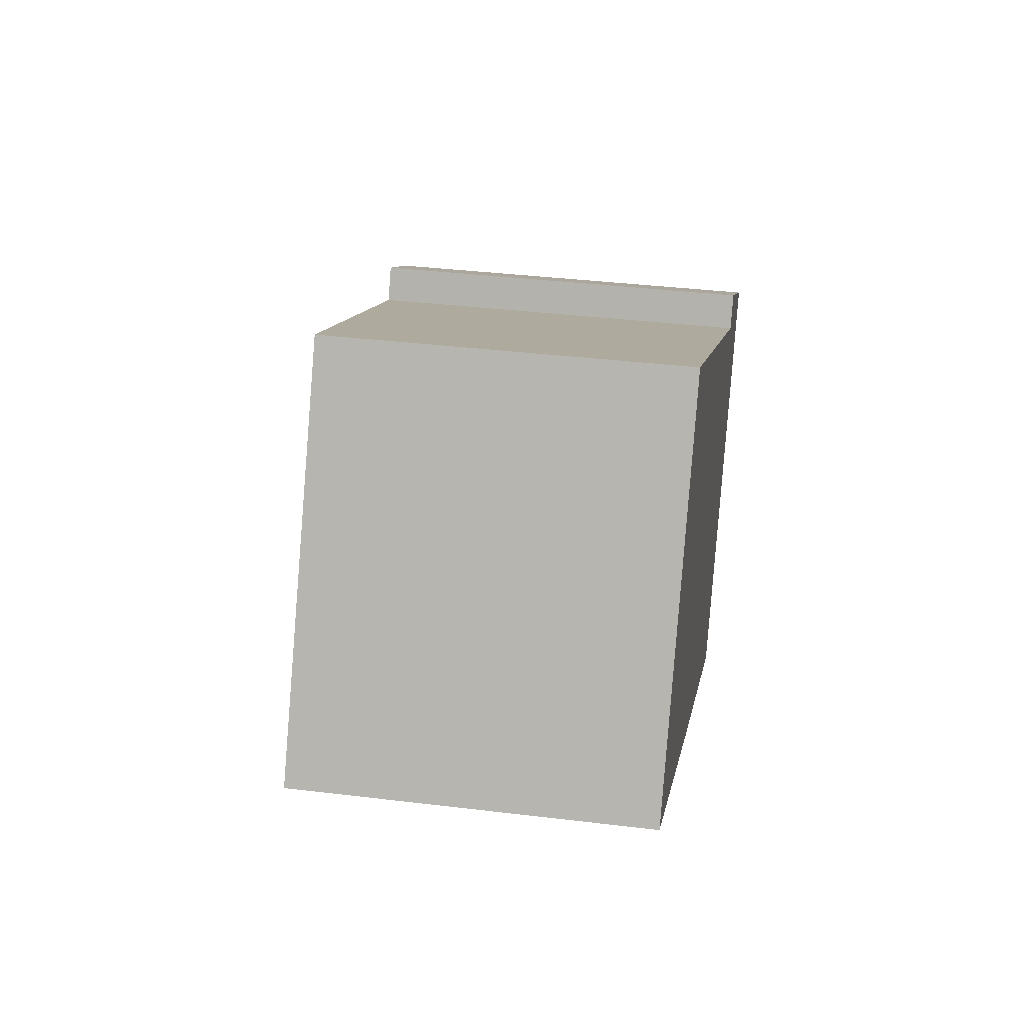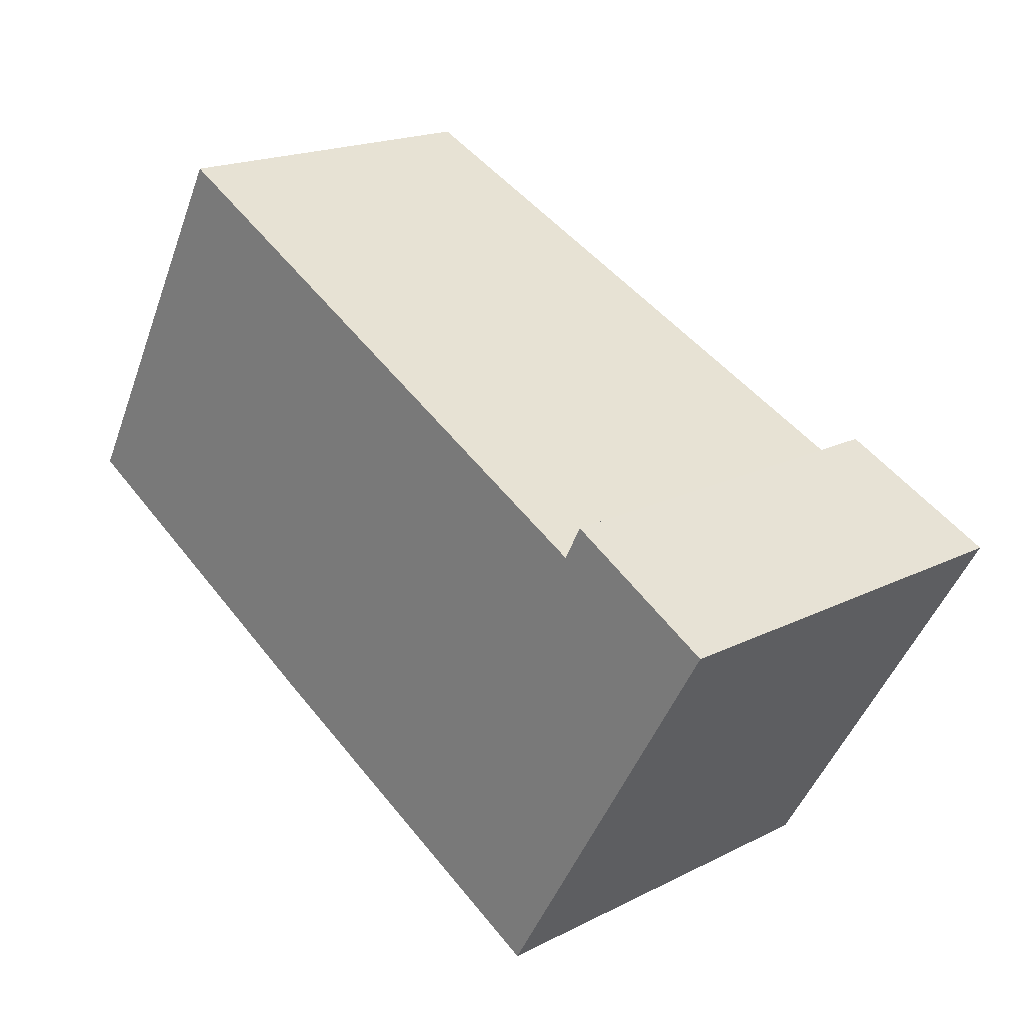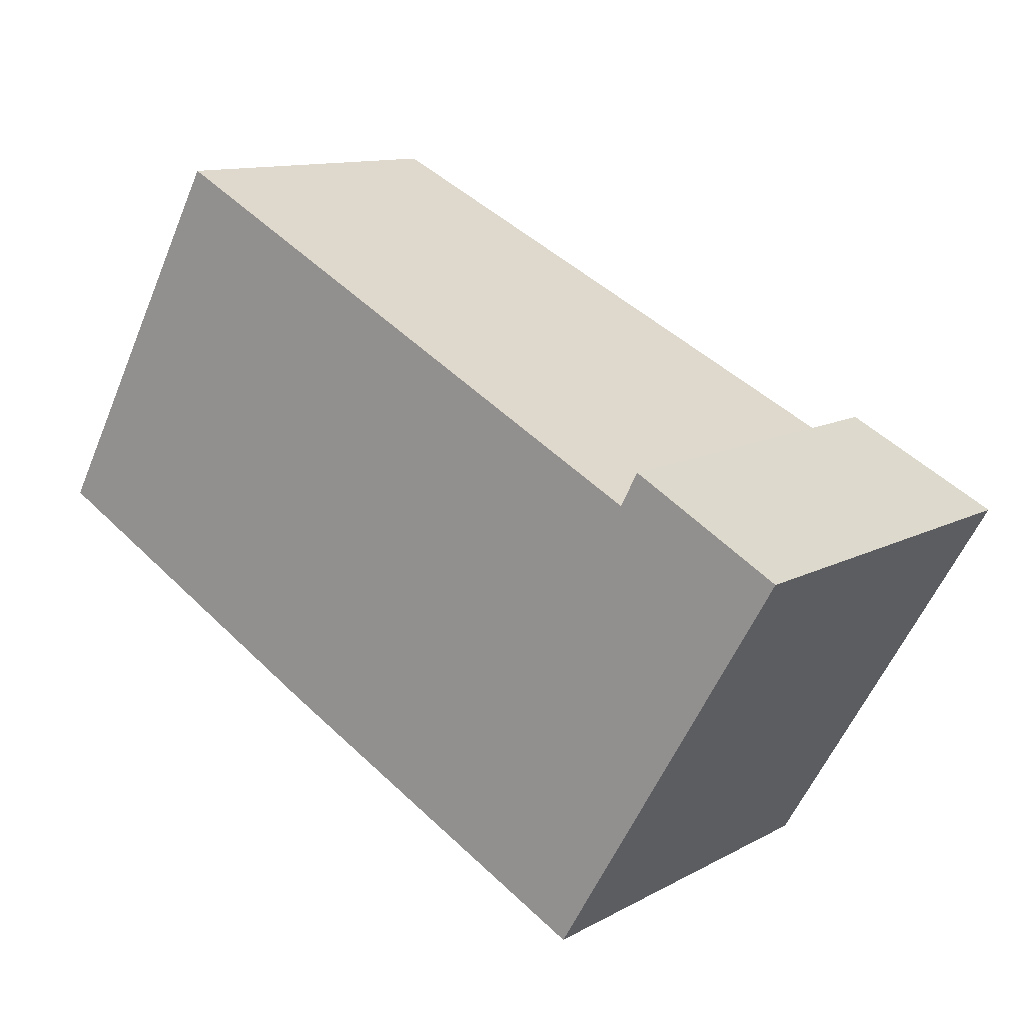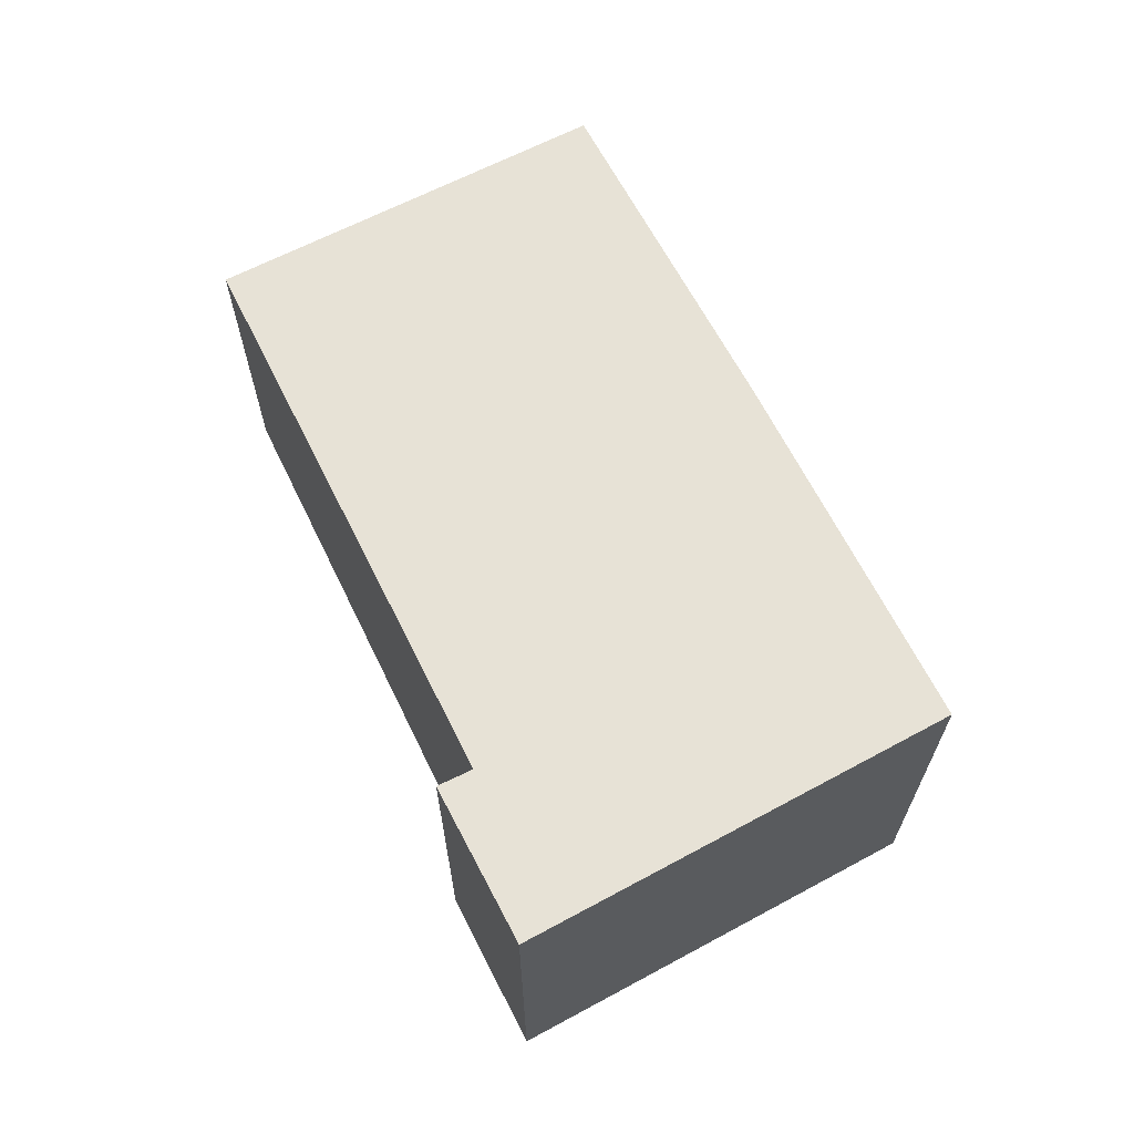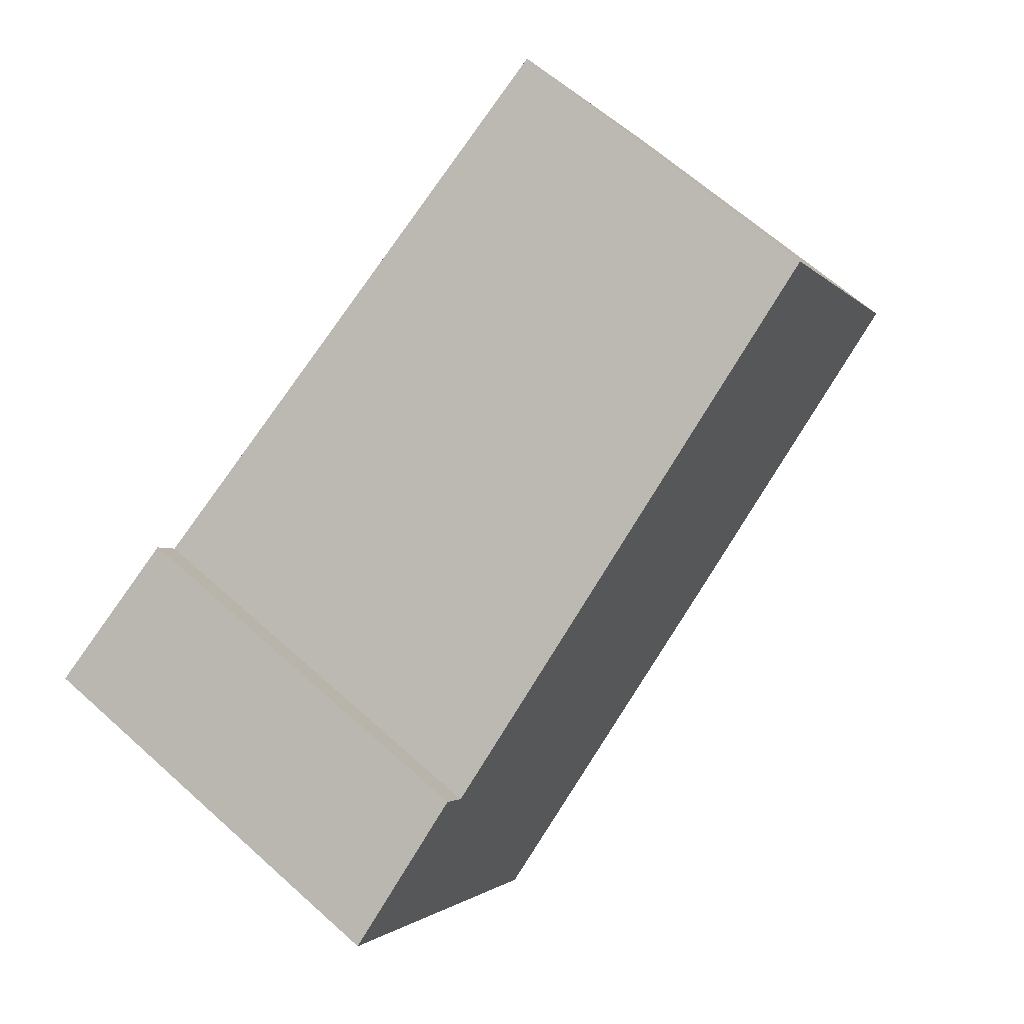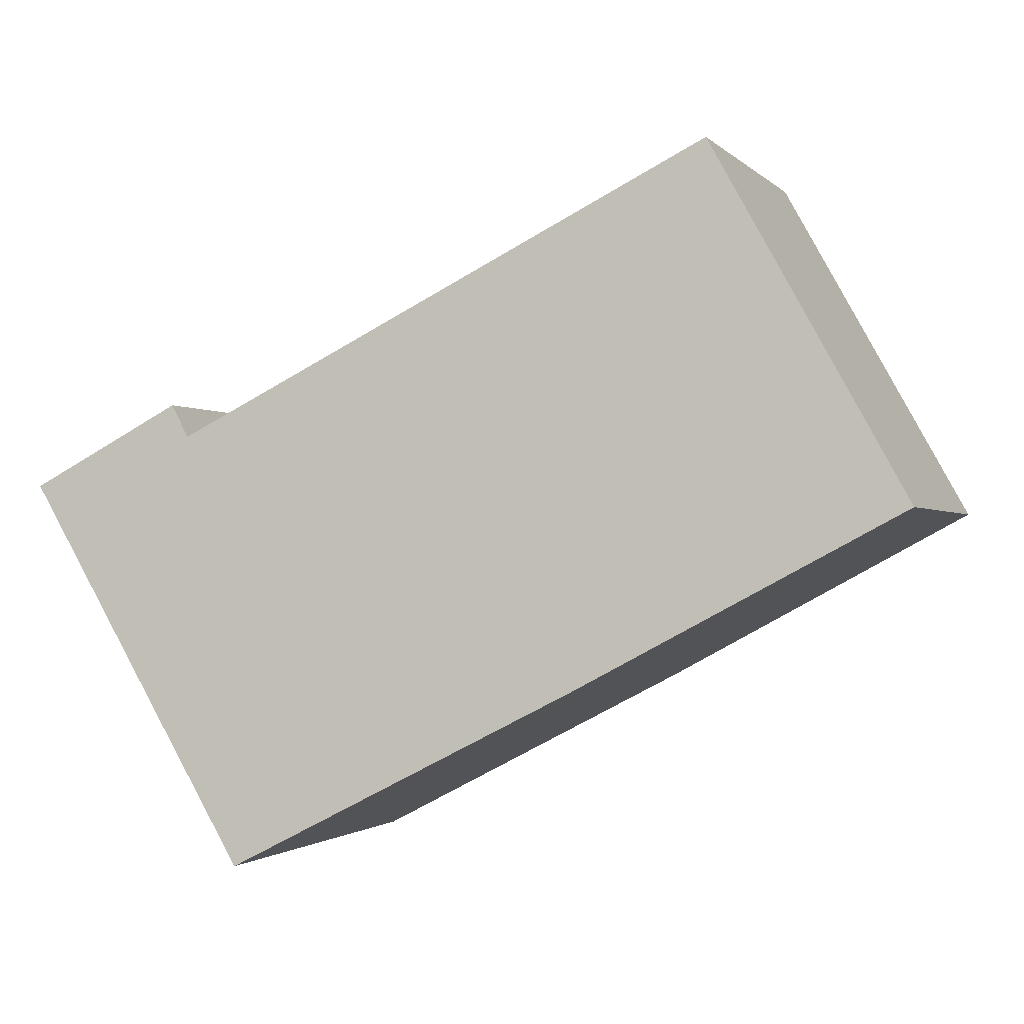
<metadata>
{"format":"obj","ext":"obj","renderer":"f3d","projection":"perspective","resolution":1024,"background":"white","views":[{"elev":36.2,"azim":-80.9,"up":"+Z"},{"elev":18.9,"azim":46.4,"up":"+Z"},{"elev":11.7,"azim":38.0,"up":"+Z"},{"elev":66.6,"azim":92.0,"up":"+Y"},{"elev":65.6,"azim":132.0,"up":"+Z"},{"elev":-1.3,"azim":-160.1,"up":"+Z"}]}
</metadata>
<code>
v  2.727 6.52 4.91
v  6.211 7.155 -3.37
v  0 6.533 4e-16
v  12.82 7.811 -6.808
v  14.02 7.531 1.469
v  17.15 7.811 0.533
v  3.82 6.515 6.877
v  3.871 6.52 6.85
v  14.35 7.528 2.096
v  0 0 0
v  2.727 -3.007e-16 4.91
v  3.82 -4.211e-16 6.877
v  14.02 -8.995e-17 1.469
v  14.35 -1.283e-16 2.096
v  3.871 -4.194e-16 6.85
v  17.15 -3.264e-17 0.533
v  12.82 4.169e-16 -6.808
v  6.211 2.064e-16 -3.37
g defaultobject
f 1 2 3
f 2 1 4
f 4 1 5
f 4 5 6
f 5 1 7
f 5 7 8
f 6 5 9
f 10 1 3
f 1 10 7
f 7 10 11
f 7 11 12
f 13 9 5
f 9 13 14
f 8 13 5
f 13 8 7
f 13 7 12
f 13 12 15
f 9 16 6
f 16 9 14
f 16 4 6
f 4 16 17
f 18 3 2
f 3 18 10
f 17 2 4
f 2 17 18
f 14 17 16
f 17 14 13
f 17 13 18
f 18 13 15
f 18 15 10
f 10 15 12
f 10 12 11

</code>
